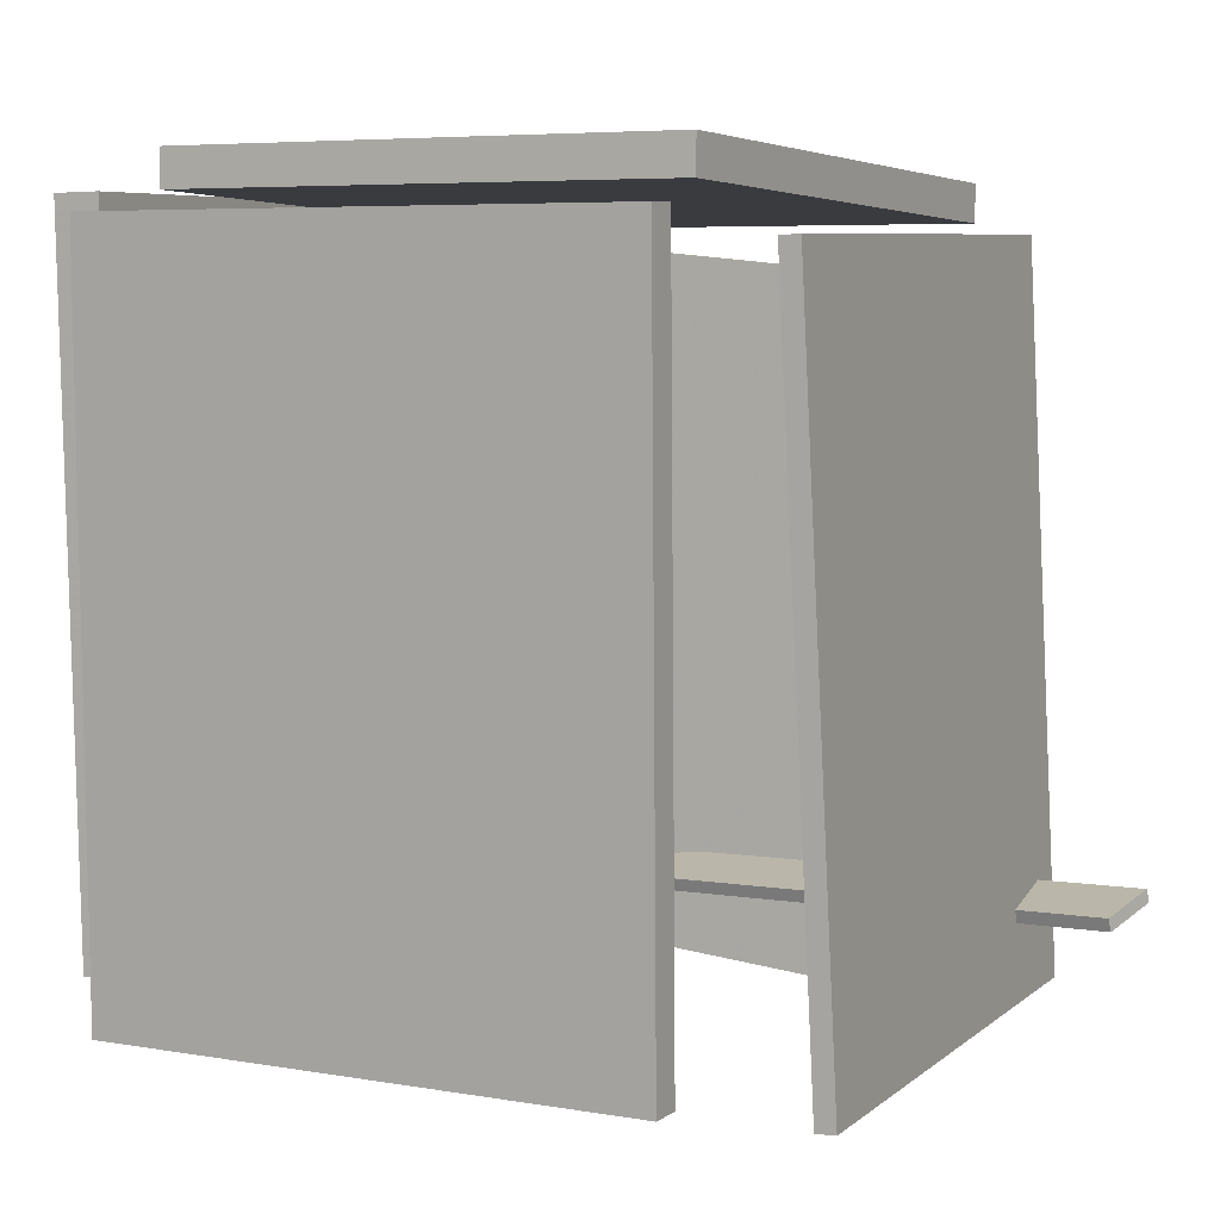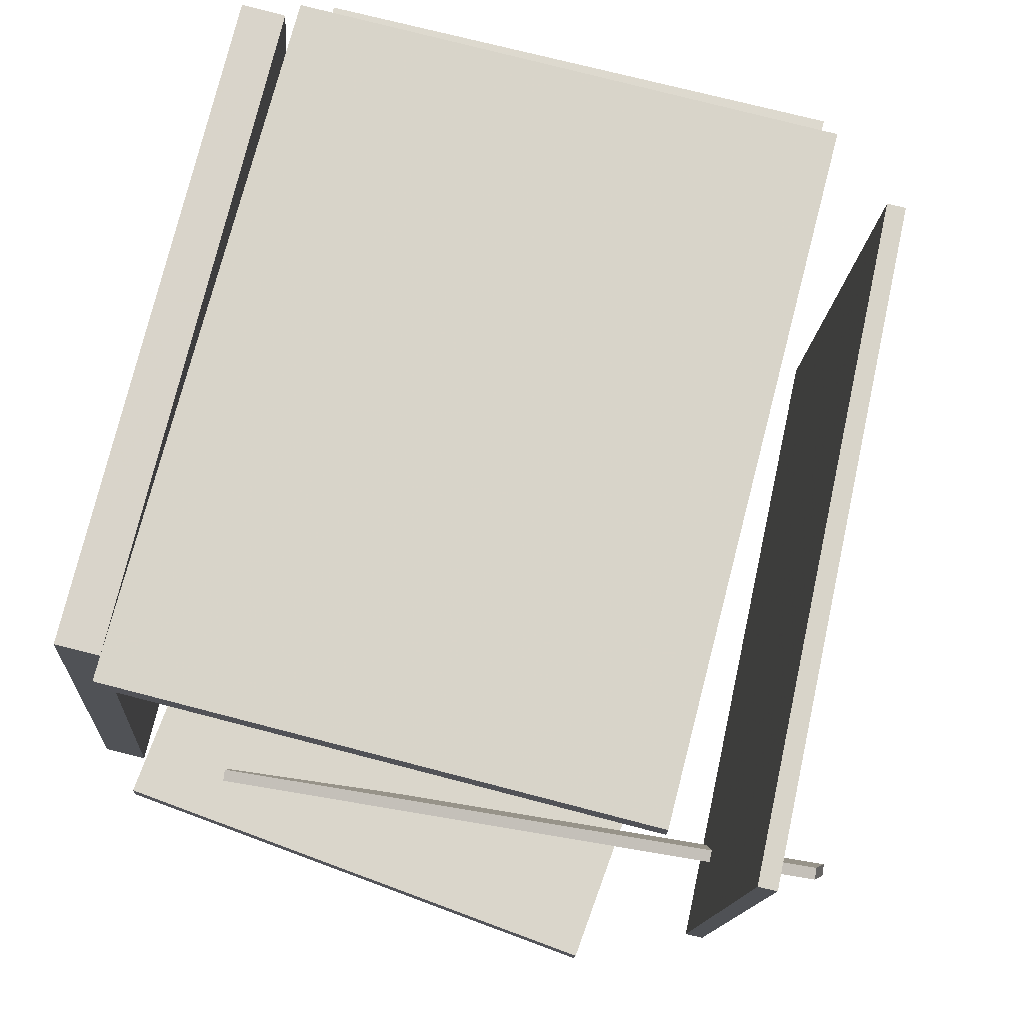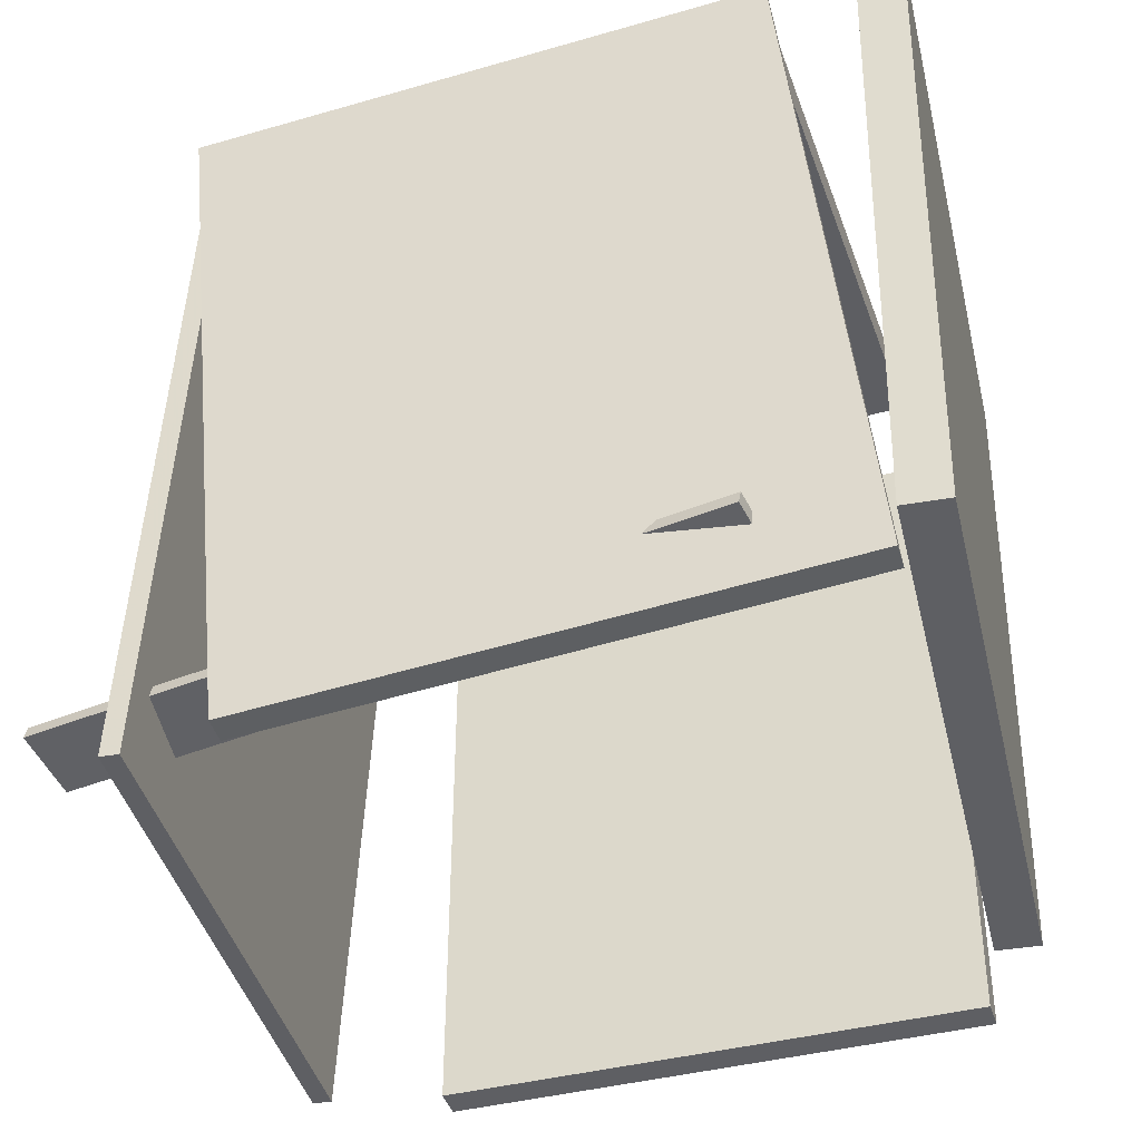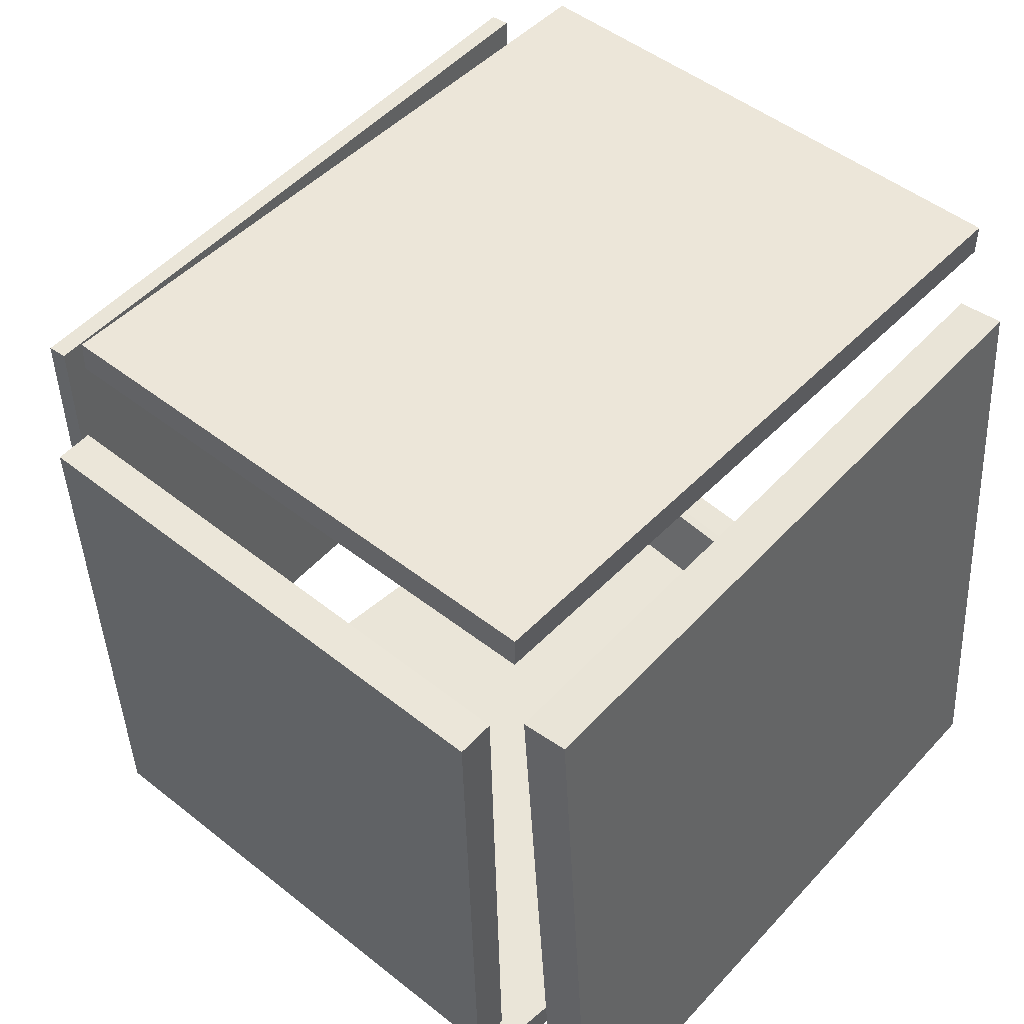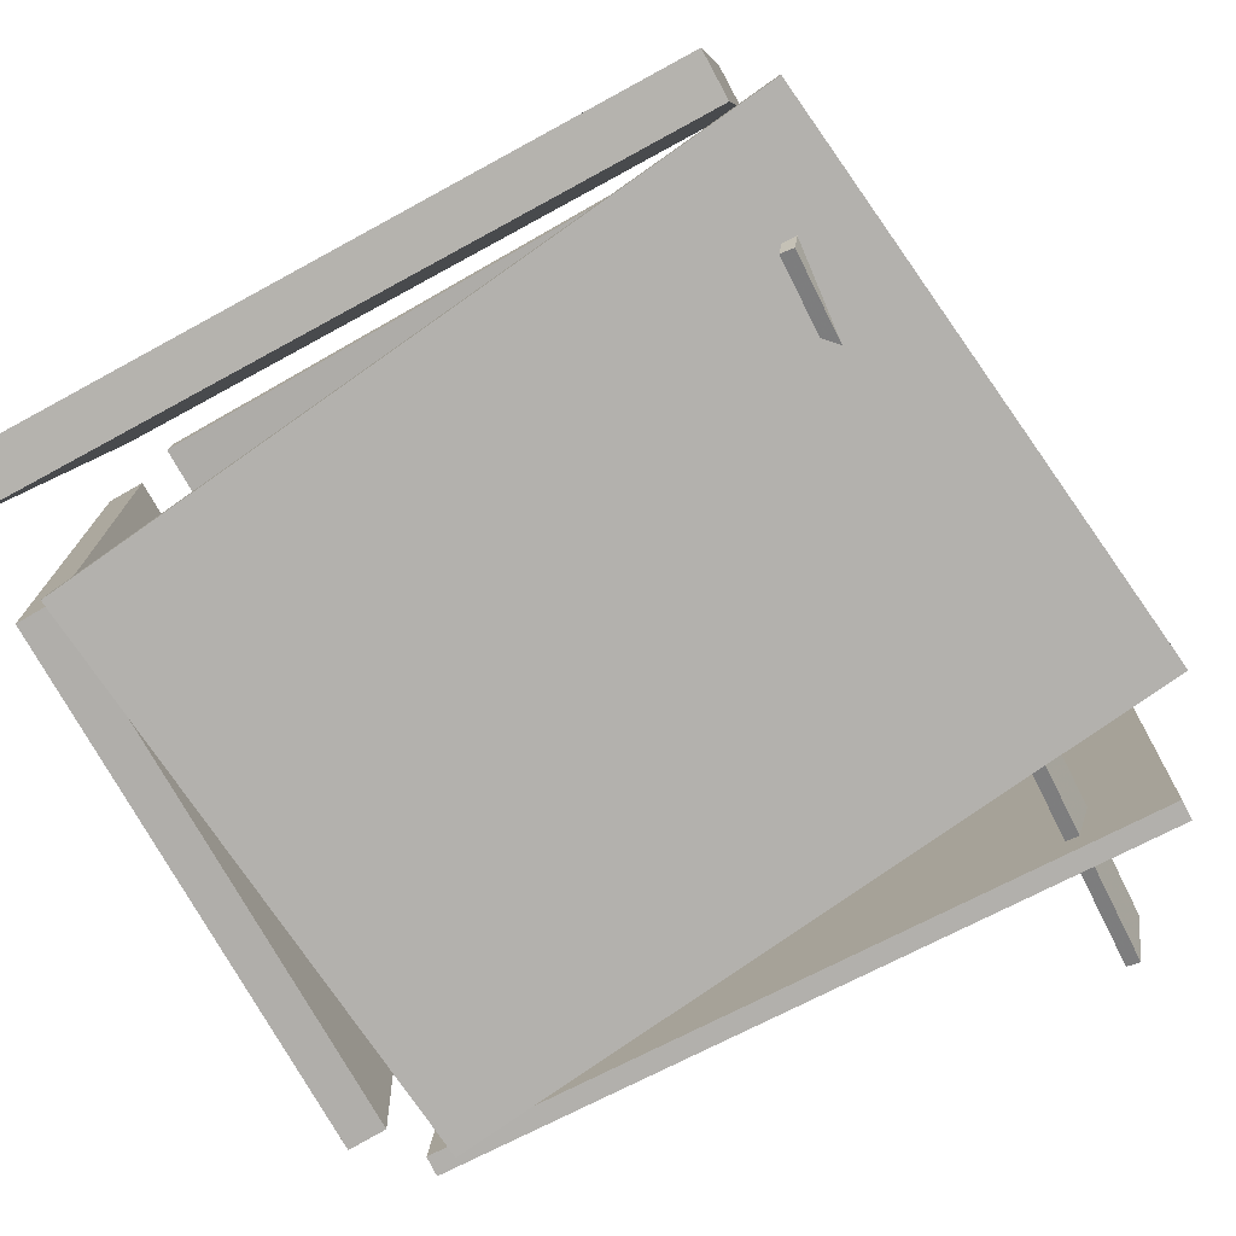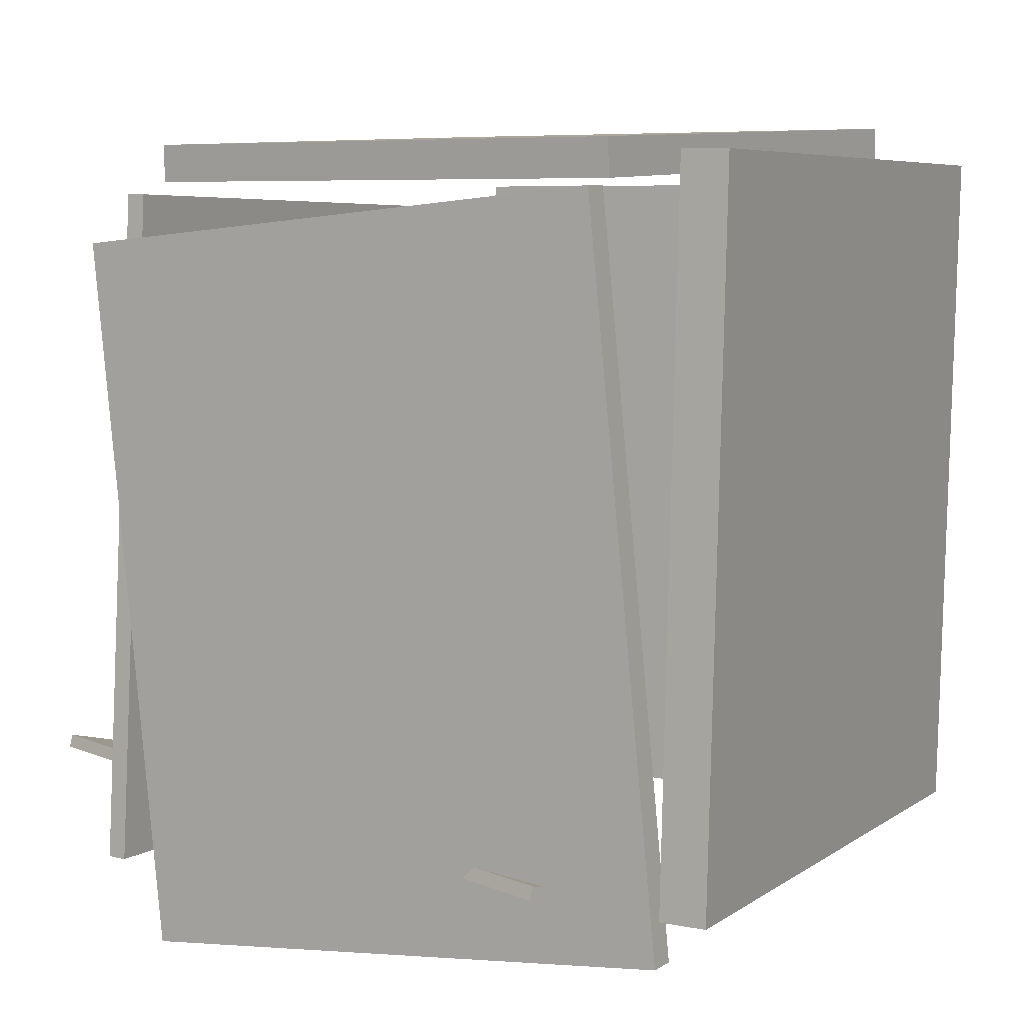
<metadata>
{"format":"obj","ext":"obj","renderer":"f3d","projection":"perspective","resolution":1024,"background":"white","views":[{"elev":5.2,"azim":29.1,"up":"+Y"},{"elev":73.5,"azim":14.2,"up":"+Z"},{"elev":-40.2,"azim":-162.0,"up":"+Y"},{"elev":49.8,"azim":-139.2,"up":"+Z"},{"elev":-77.1,"azim":-60.7,"up":"+Z"},{"elev":7.3,"azim":-147.3,"up":"+Y"}]}
</metadata>
<code>
v -0.4185 -0.5206 -0.4393
v -0.3273 0.368 -0.4423
v 0.2855 -0.593 -0.4735
v 0.3768 0.2956 -0.4766
v -0.4168 -0.5207 -0.4037
v -0.3256 0.3679 -0.4068
v 0.2872 -0.5931 -0.4379
v 0.3785 0.2955 -0.441
f 1.0 7.0 5.0
f 1.0 3.0 7.0
f 1.0 4.0 3.0
f 1.0 2.0 4.0
f 3.0 8.0 7.0
f 3.0 4.0 8.0
f 5.0 7.0 8.0
f 5.0 8.0 6.0
f 1.0 5.0 6.0
f 1.0 6.0 2.0
f 2.0 6.0 8.0
f 2.0 8.0 4.0
v -0.2874 -0.4752 -0.3914
v -0.289 -0.459 -0.3874
v -0.2712 -0.4532 -0.4741
v -0.2728 -0.437 -0.4701
v 0.5897 -0.4333 -0.2088
v 0.5881 -0.4171 -0.2048
v 0.6059 -0.4113 -0.2916
v 0.6043 -0.3951 -0.2876
f 9.0 15.0 13.0
f 9.0 11.0 15.0
f 9.0 12.0 11.0
f 9.0 10.0 12.0
f 11.0 16.0 15.0
f 11.0 12.0 16.0
f 13.0 15.0 16.0
f 13.0 16.0 14.0
f 9.0 13.0 14.0
f 9.0 14.0 10.0
f 10.0 14.0 16.0
f 10.0 16.0 12.0
v 0.4052 0.3563 -0.3458
v 0.4366 -0.5301 -0.3733
v 0.4485 0.3356 0.3702
v 0.4799 -0.5508 0.3427
v 0.4297 0.3572 -0.3473
v 0.4612 -0.5292 -0.3748
v 0.473 0.3365 0.3687
v 0.5045 -0.5499 0.3412
f 17.0 23.0 21.0
f 17.0 19.0 23.0
f 17.0 20.0 19.0
f 17.0 18.0 20.0
f 19.0 24.0 23.0
f 19.0 20.0 24.0
f 21.0 23.0 24.0
f 21.0 24.0 22.0
f 17.0 21.0 22.0
f 17.0 22.0 18.0
f 18.0 22.0 24.0
f 18.0 24.0 20.0
v 0.3501 0.3719 -0.3671
v 0.3504 0.4191 -0.3685
v 0.3461 0.3939 0.3456
v 0.3464 0.441 0.3441
v -0.3121 0.3759 -0.3709
v -0.3118 0.4231 -0.3723
v -0.316 0.3979 0.3418
v -0.3158 0.445 0.3404
f 25.0 31.0 29.0
f 25.0 27.0 31.0
f 25.0 28.0 27.0
f 25.0 26.0 28.0
f 27.0 32.0 31.0
f 27.0 28.0 32.0
f 29.0 31.0 32.0
f 29.0 32.0 30.0
f 25.0 29.0 30.0
f 25.0 30.0 26.0
f 26.0 30.0 32.0
f 26.0 32.0 28.0
v -0.3293 0.3704 0.4392
v -0.3345 -0.5246 0.4173
v -0.3288 0.3694 0.4794
v -0.334 -0.5256 0.4575
v 0.3639 0.3666 0.4306
v 0.3588 -0.5284 0.4087
v 0.3644 0.3656 0.4709
v 0.3592 -0.5294 0.4489
f 33.0 39.0 37.0
f 33.0 35.0 39.0
f 33.0 36.0 35.0
f 33.0 34.0 36.0
f 35.0 40.0 39.0
f 35.0 36.0 40.0
f 37.0 39.0 40.0
f 37.0 40.0 38.0
f 33.0 37.0 38.0
f 33.0 38.0 34.0
f 34.0 38.0 40.0
f 34.0 40.0 36.0
v -0.4204 -0.4652 -0.4337
v -0.478 -0.4661 -0.4289
v -0.4319 0.4084 -0.4187
v -0.4895 0.4076 -0.4139
v -0.3531 -0.4782 0.3713
v -0.4108 -0.4791 0.3761
v -0.3646 0.3954 0.3863
v -0.4223 0.3946 0.3911
f 41.0 47.0 45.0
f 41.0 43.0 47.0
f 41.0 44.0 43.0
f 41.0 42.0 44.0
f 43.0 48.0 47.0
f 43.0 44.0 48.0
f 45.0 47.0 48.0
f 45.0 48.0 46.0
f 41.0 45.0 46.0
f 41.0 46.0 42.0
f 42.0 46.0 48.0
f 42.0 48.0 44.0

</code>
